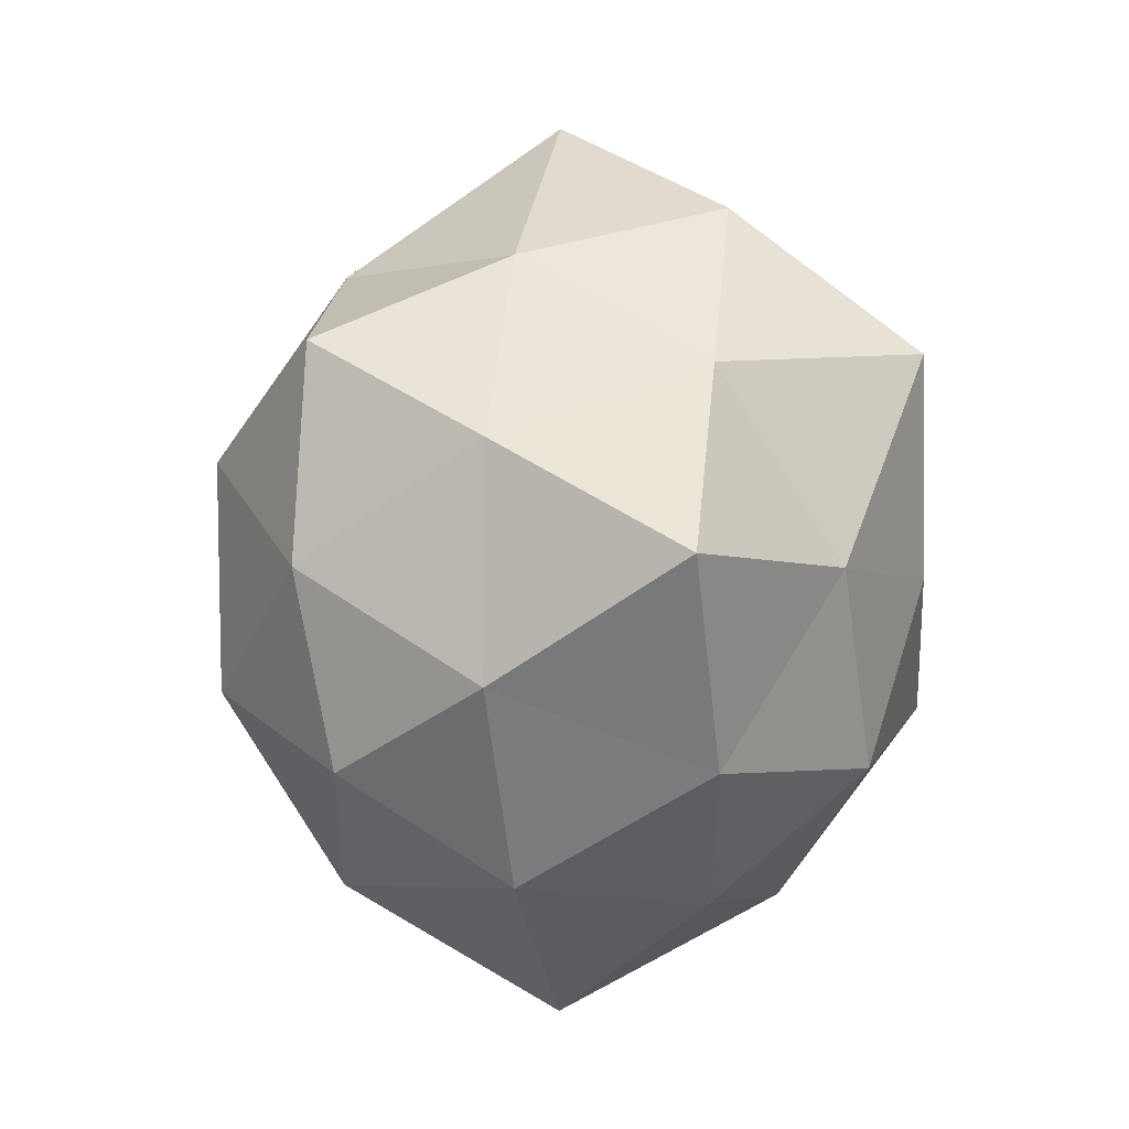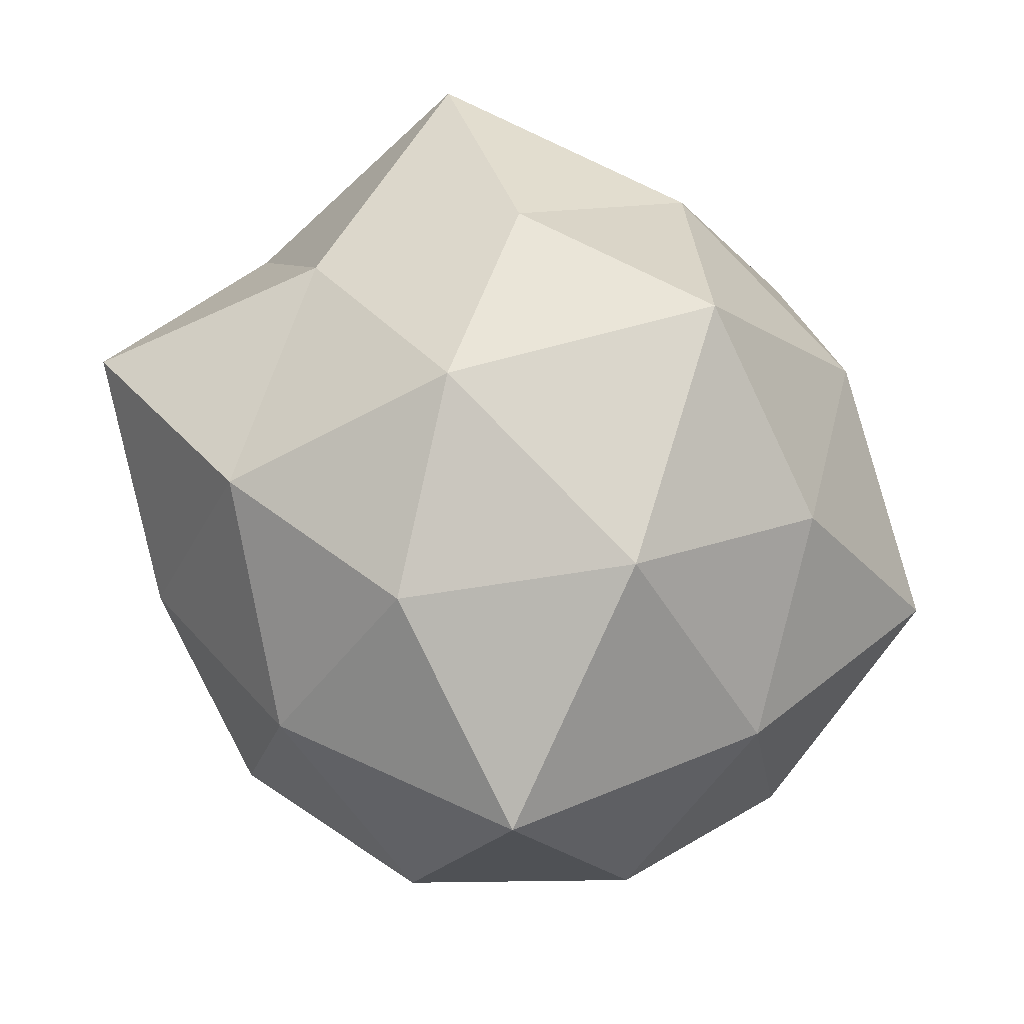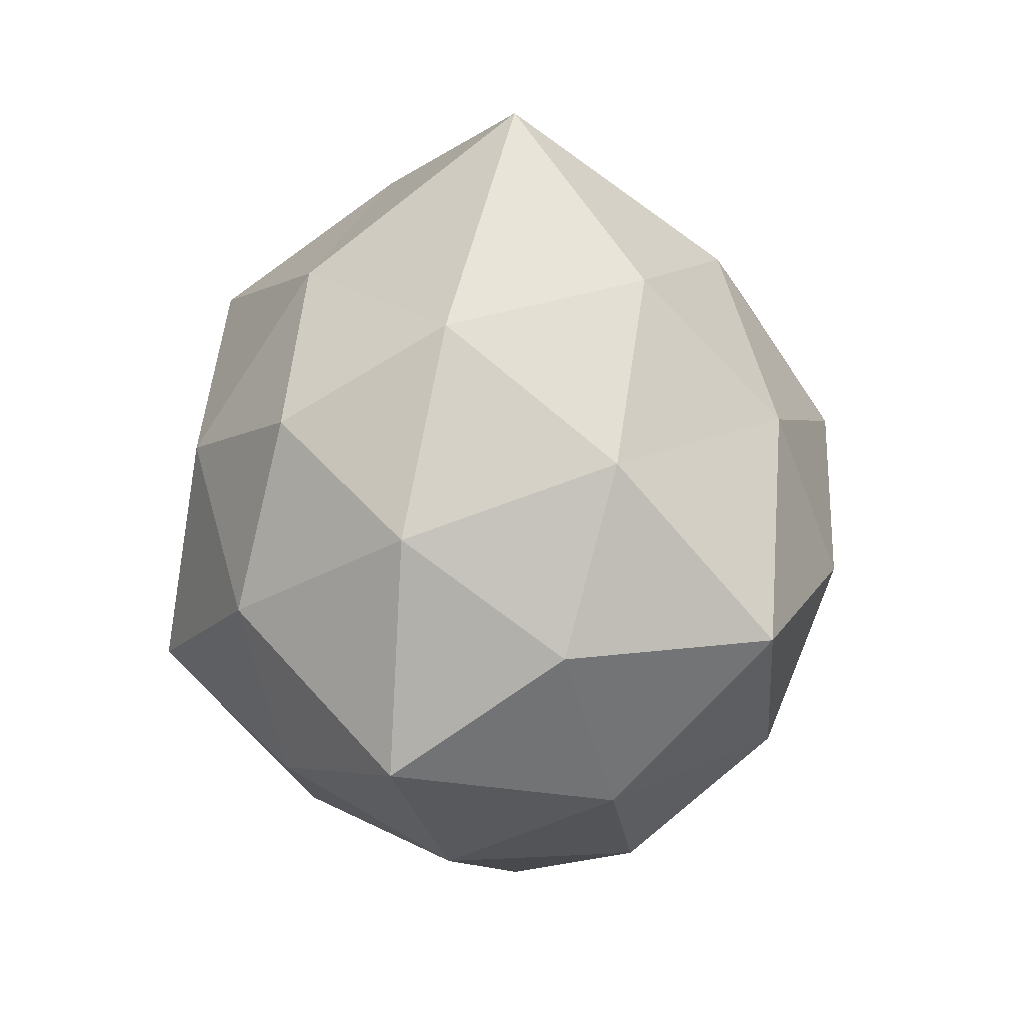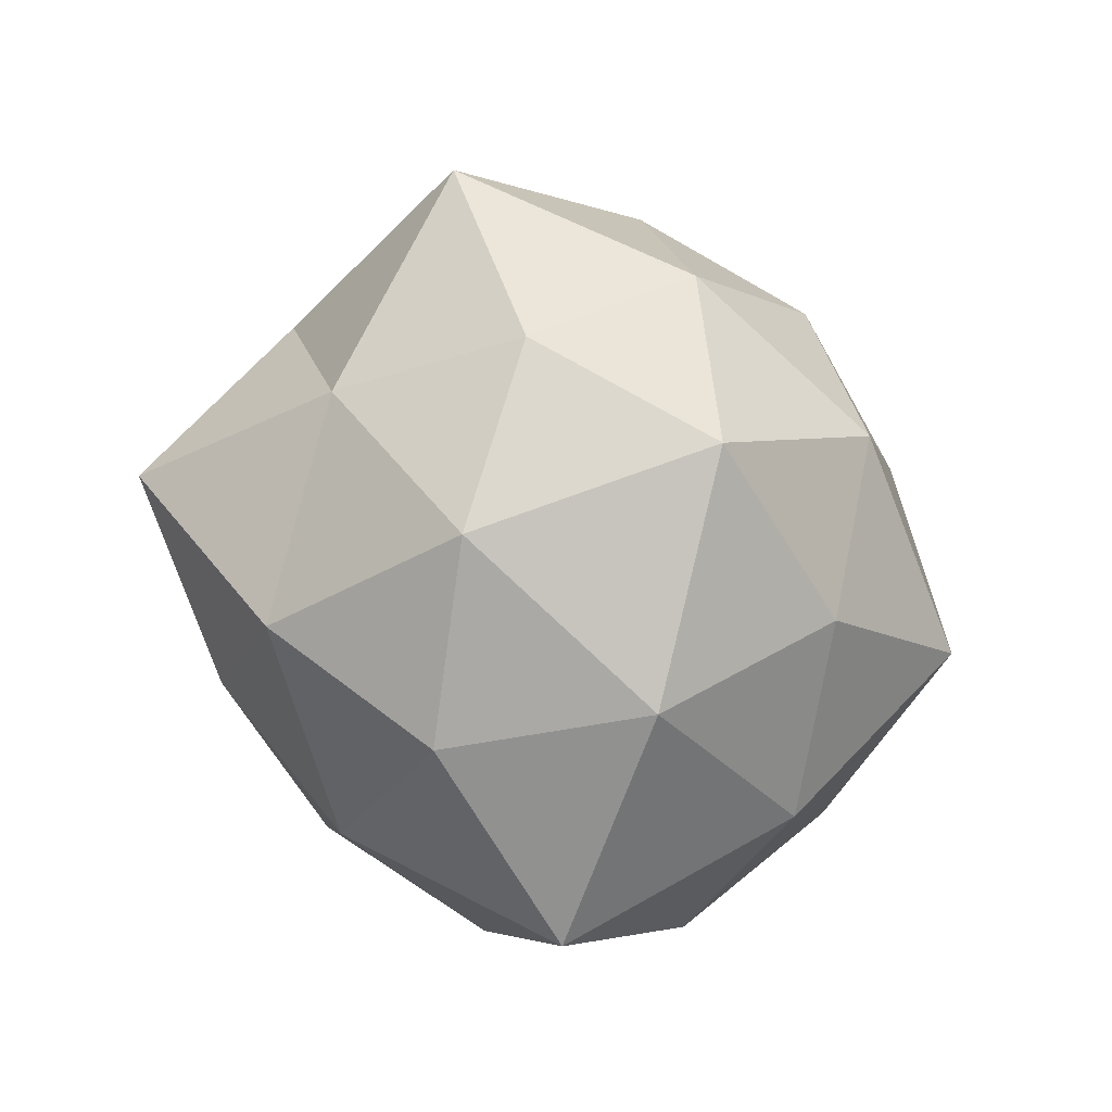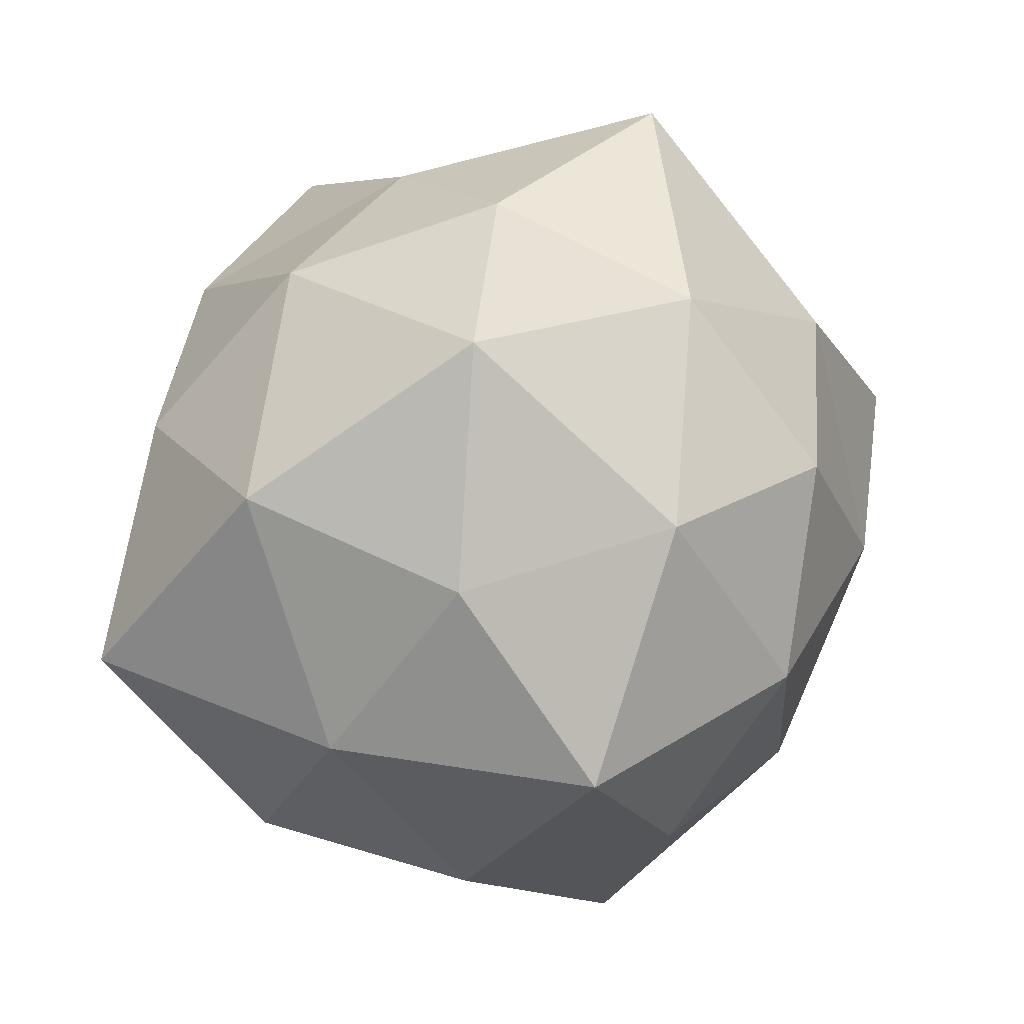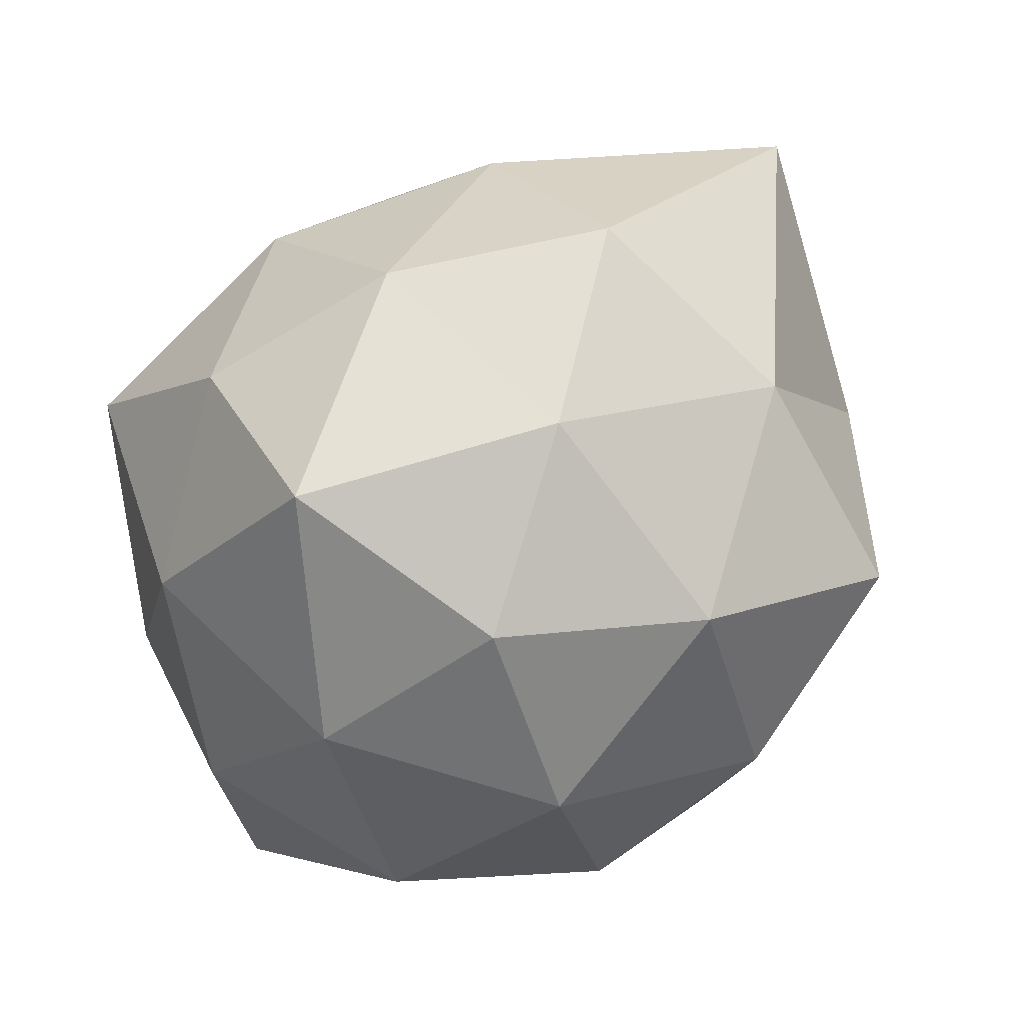
<metadata>
{"format":"obj","ext":"obj","renderer":"f3d","projection":"perspective","resolution":1024,"background":"white","views":[{"elev":-3.8,"azim":101.1,"up":"+Z"},{"elev":37.5,"azim":-179.4,"up":"+Y"},{"elev":20.1,"azim":-71.0,"up":"+Z"},{"elev":-37.0,"azim":-174.6,"up":"+Z"},{"elev":35.4,"azim":-120.2,"up":"+Y"},{"elev":-74.3,"azim":-35.6,"up":"+Y"}]}
</metadata>
<code>
o Icosphere
v 0 -1 0
v 0.8145 -0.5008 0.586
v -0.2995 -0.4832 0.9127
v -0.8991 -0.4498 0.000259
v -0.2914 -0.4721 -0.8908
v 0.7236 -0.4472 -0.5257
v 0.3376 0.5276 0.983
v -0.7259 0.4486 0.5274
v -0.7441 0.459 -0.5397
v 0.2858 0.4618 -0.8739
v 1.104 0.5501 0.002162
v -0.000361 1.018 -0.001341
v -0.1627 -0.8517 0.5006
v 0.4333 -0.8668 0.3144
v 0.2748 -0.5484 0.84
v 0.8506 -0.5257 0
v 0.4255 -0.851 -0.3091
v -0.5879 -0.9523 0.00101
v -0.6904 -0.5274 0.5016
v -0.1636 -0.8567 -0.5034
v -0.6986 -0.5343 -0.5071
v 0.2731 -0.5456 -0.8343
v 0.9513 -1e-06 0.3091
v 0.9605 -0.000846 -0.3124
v 0.000317 0.003328 1.297
v 0.6044 -0.000511 0.8265
v -0.9511 0 0.309
v -0.5945 0.000136 0.8169
v -0.6118 -0.000257 -0.8388
v -1.067 -0.001907 -0.3439
v 0.5983 -0.000167 -0.8222
v 0.003786 -0.000549 -1.192
v 0.7126 0.5405 0.5147
v -0.2747 0.5484 0.8392
v -0.8686 0.5357 0.000493
v -0.2876 0.5779 -0.8783
v 0.7189 0.5502 -0.5252
v 0.1972 1.035 0.594
v 0.5258 0.8507 -0
v -0.4329 0.8638 0.3132
v -0.4841 0.9664 -0.3462
v 0.169 0.8782 -0.5153
f 1 14 13
f 2 14 16
f 1 13 18
f 1 18 20
f 1 20 17
f 2 16 23
f 3 15 25
f 4 19 27
f 5 21 29
f 6 22 31
f 2 23 26
f 3 25 28
f 4 27 30
f 5 29 32
f 6 31 24
f 7 33 38
f 8 34 40
f 9 35 41
f 10 36 42
f 11 37 39
f 39 42 12
f 39 37 42
f 37 10 42
f 42 41 12
f 42 36 41
f 36 9 41
f 41 40 12
f 41 35 40
f 35 8 40
f 40 38 12
f 40 34 38
f 34 7 38
f 38 39 12
f 38 33 39
f 33 11 39
f 24 37 11
f 24 31 37
f 31 10 37
f 32 36 10
f 32 29 36
f 29 9 36
f 30 35 9
f 30 27 35
f 27 8 35
f 28 34 8
f 28 25 34
f 25 7 34
f 26 33 7
f 26 23 33
f 23 11 33
f 31 32 10
f 31 22 32
f 22 5 32
f 29 30 9
f 29 21 30
f 21 4 30
f 27 28 8
f 27 19 28
f 19 3 28
f 25 26 7
f 25 15 26
f 15 2 26
f 23 24 11
f 23 16 24
f 16 6 24
f 17 22 6
f 17 20 22
f 20 5 22
f 20 21 5
f 20 18 21
f 18 4 21
f 18 19 4
f 18 13 19
f 13 3 19
f 16 17 6
f 16 14 17
f 14 1 17
f 13 15 3
f 13 14 15
f 14 2 15

</code>
